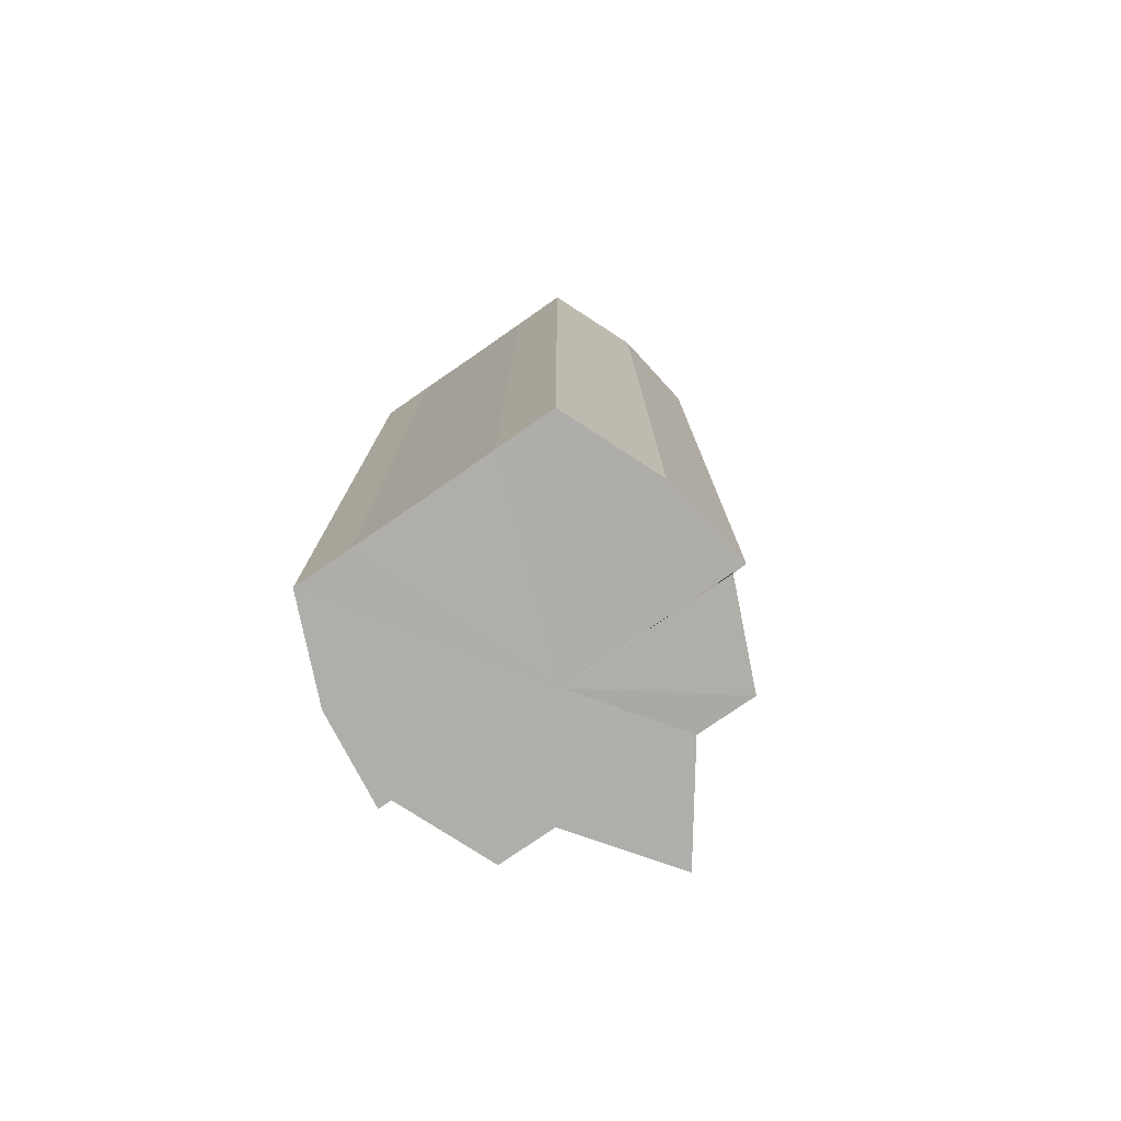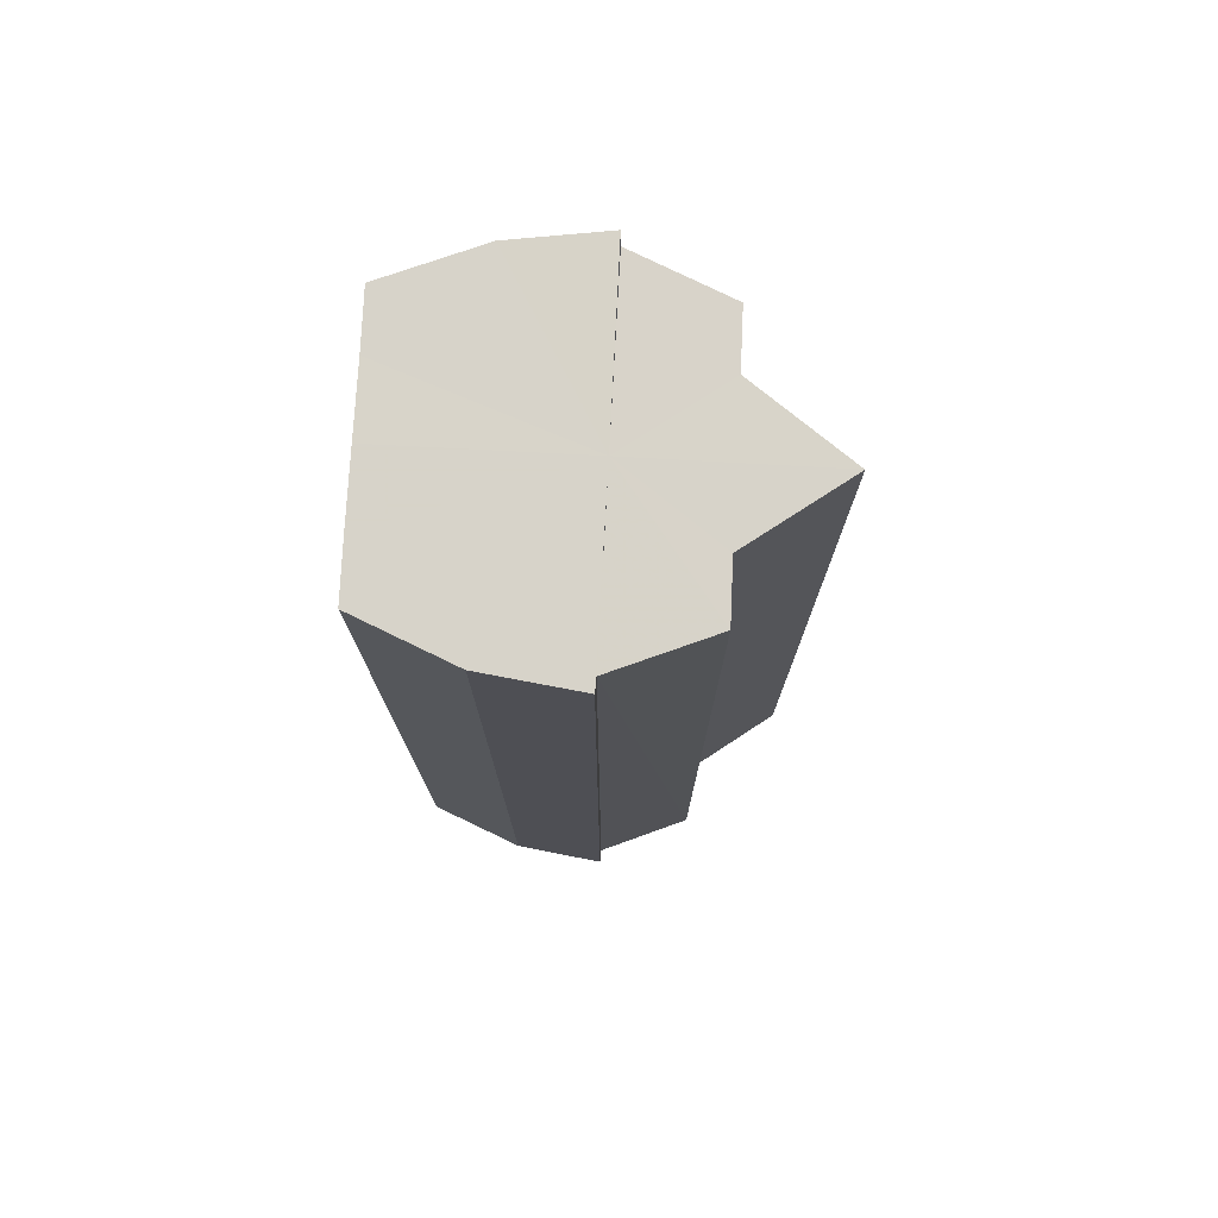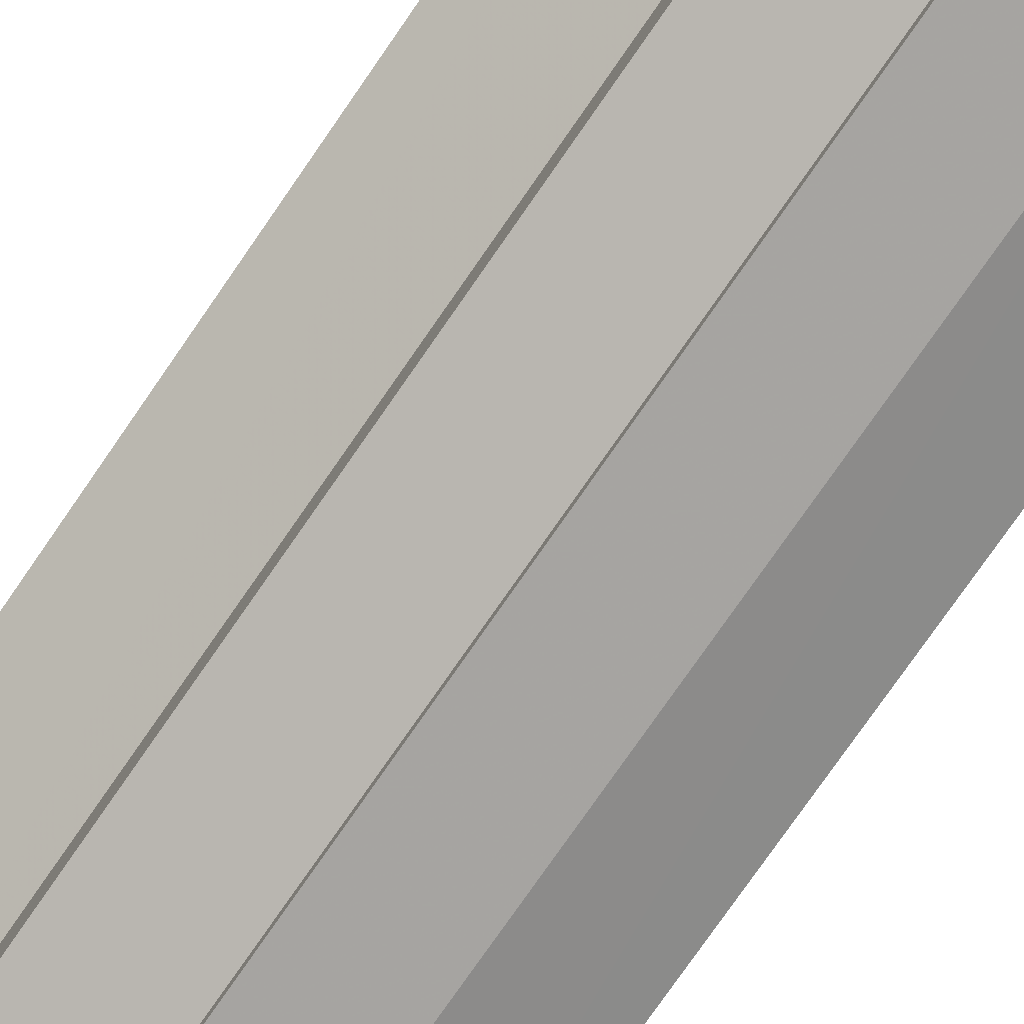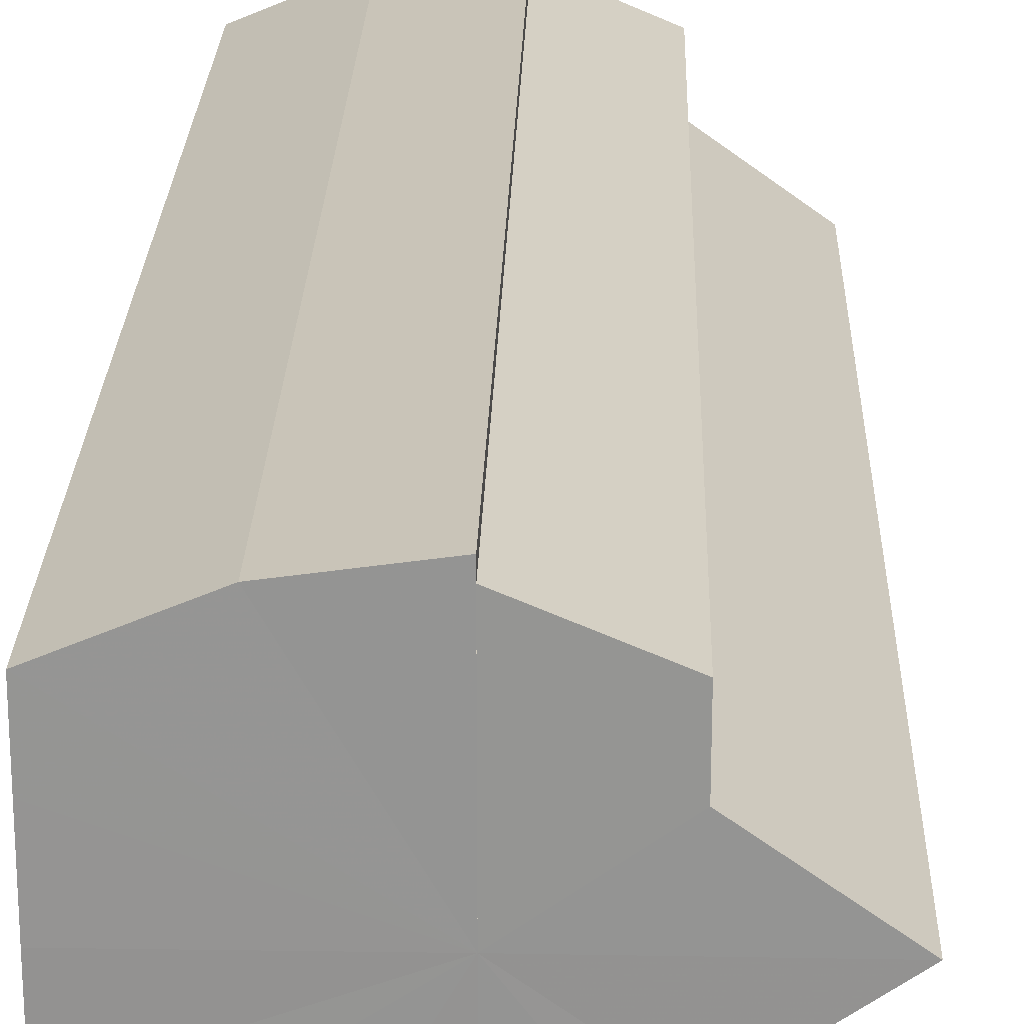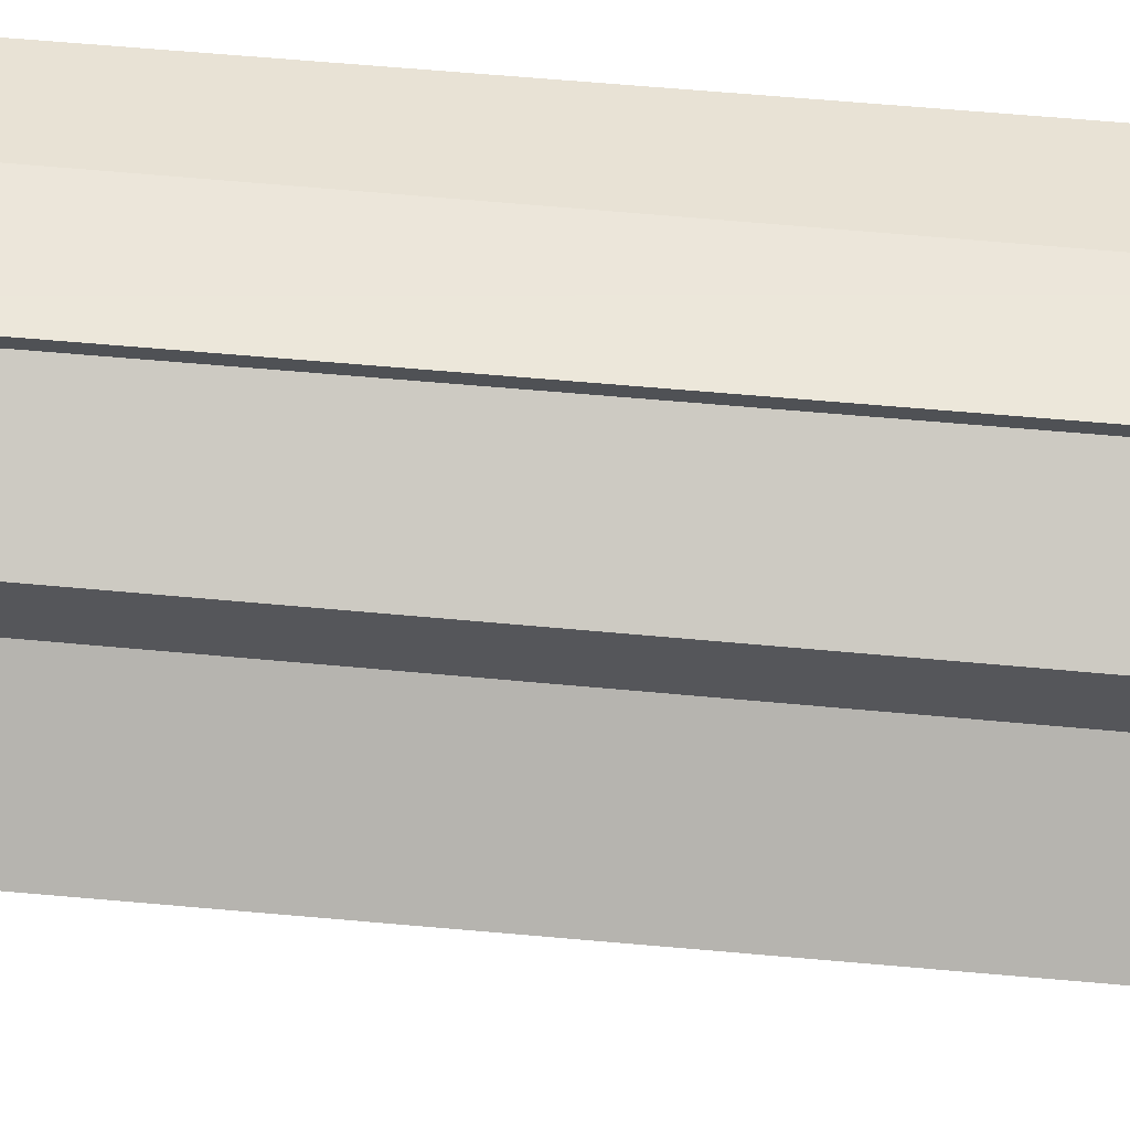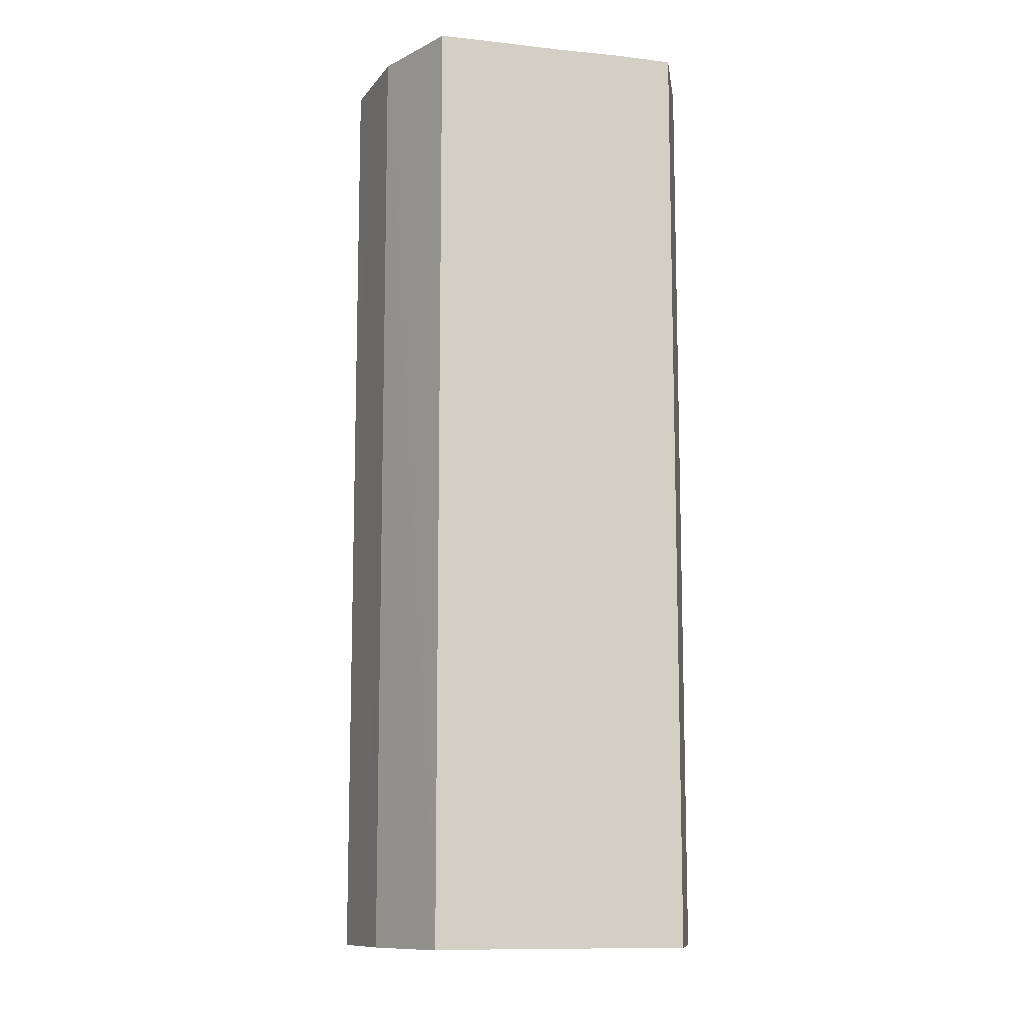
<metadata>
{"format":"obj","ext":"obj","renderer":"f3d","projection":"perspective","resolution":1024,"background":"white","views":[{"elev":-77.5,"azim":124.6,"up":"+Y"},{"elev":76.2,"azim":-176.9,"up":"+Y"},{"elev":-77.7,"azim":-34.7,"up":"+Z"},{"elev":22.7,"azim":-178.4,"up":"+Z"},{"elev":63.2,"azim":-84.8,"up":"+Z"},{"elev":-11.1,"azim":75.2,"up":"+Y"}]}
</metadata>
<code>
o 1363
v 2236 1873 10.67
v 2236 1873 10.66
v 2236 1873 10.67
v 2236 1873 10.66
v 2236 1873 10.66
v 2236 1873 10.68
v 2236 1873 10.68
v 2236 1873 10.65
v 2236 1873 10.66
v 2236 1873 10.65
v 2236 1873 10.65
v 2236 1873 10.68
v 2236 1873 10.68
v 2236 1873 10.69
v 2236 1873 10.69
v 2236 1873 10.69
v 2236 1873 10.69
v 2236 1873 10.69
v 2236 1873 10.69
v 2236 1873 10.68
v 2236 1873 10.68
v 2236 1873 10.68
v 2236 1873 10.68
v 2236 1873 10.67
v 2236 1873 10.67
v 2236 1873 10.66
v 2236 1873 10.66
v 2236 1873 10.66
v 2236 1873 10.66
v 2236 1873 10.65
v 2236 1873 10.65
v 2236 1873 10.65
v 2236 1873 10.65
v 2236 1873 10.67
v 2236 1873 10.65
v 2236 1873 10.66
v 2236 1873 10.66
v 2236 1873 10.67
v 2236 1873 10.68
v 2236 1873 10.68
v 2236 1873 10.69
v 2236 1873 10.69
v 2236 1873 10.69
v 2236 1873 10.69
v 2236 1873 10.69
v 2236 1873 10.69
v 2236 1873 10.68
v 2236 1873 10.69
v 2236 1873 10.68
v 2236 1873 10.68
v 2236 1873 10.67
v 2236 1873 10.68
v 2236 1873 10.67
v 2236 1873 10.68
v 2236 1873 10.68
v 2236 1873 10.68
v 2236 1873 10.69
v 2236 1873 10.68
v 2236 1873 10.67
v 2236 1873 10.69
v 2236 1873 10.68
v 2236 1873 10.68
v 2236 1873 10.67
v 2236 1873 10.66
v 2236 1873 10.66
v 2236 1873 10.65
v 2236 1873 10.65
v 2236 1873 10.68
v 2236 1873 10.69
v 2236 1873 10.68
v 2236 1873 10.67
v 2236 1873 10.66
v 2236 1873 10.66
v 2236 1873 10.65
v 2236 1873 10.65
v 2236 1873 10.65
v 2236 1873 10.65
v 2236 1873 10.65
v 2236 1873 10.65
v 2236 1873 10.65
v 2236 1873 10.66
v 2236 1873 10.66
v 2236 1873 10.66
v 2236 1873 10.67
v 2236 1873 10.66
v 2236 1873 10.65
v 2236 1873 10.66
v 2236 1873 10.66
v 2236 1873 10.66
v 2236 1873 10.66
v 2236 1873 10.67
v 2236 1873 10.67
v 2236 1873 10.68
v 2236 1873 10.68
v 2236 1873 10.69
v 2236 1873 10.66
v 2236 1873 10.66
v 2236 1873 10.65
f 1 2 3
f 2 4 5
f 6 1 7
f 4 8 9
f 8 10 11
f 12 6 13
f 14 12 15
f 16 14 17
f 17 18 19
f 19 20 21
f 21 22 23
f 23 24 25
f 25 26 27
f 27 28 29
f 29 30 31
f 31 32 33
f 34 32 35
f 34 35 36
f 34 36 37
f 34 37 38
f 34 38 39
f 34 39 40
f 34 40 41
f 34 41 42
f 43 42 44
f 45 46 43
f 47 45 48
f 49 50 47
f 51 52 49
f 53 54 51
f 54 55 56
f 55 57 58
f 59 44 60
f 59 60 61
f 59 61 62
f 59 62 63
f 59 63 64
f 59 64 65
f 59 65 66
f 59 66 67
f 59 68 69
f 59 70 68
f 59 71 70
f 59 72 71
f 59 73 72
f 59 74 73
f 75 76 77
f 78 76 79
f 80 81 79
f 81 82 83
f 82 84 85
f 86 87 88
f 88 89 90
f 90 91 92
f 34 93 91
f 34 94 93
f 34 95 94
f 34 91 96
f 34 96 97
f 34 97 98

</code>
